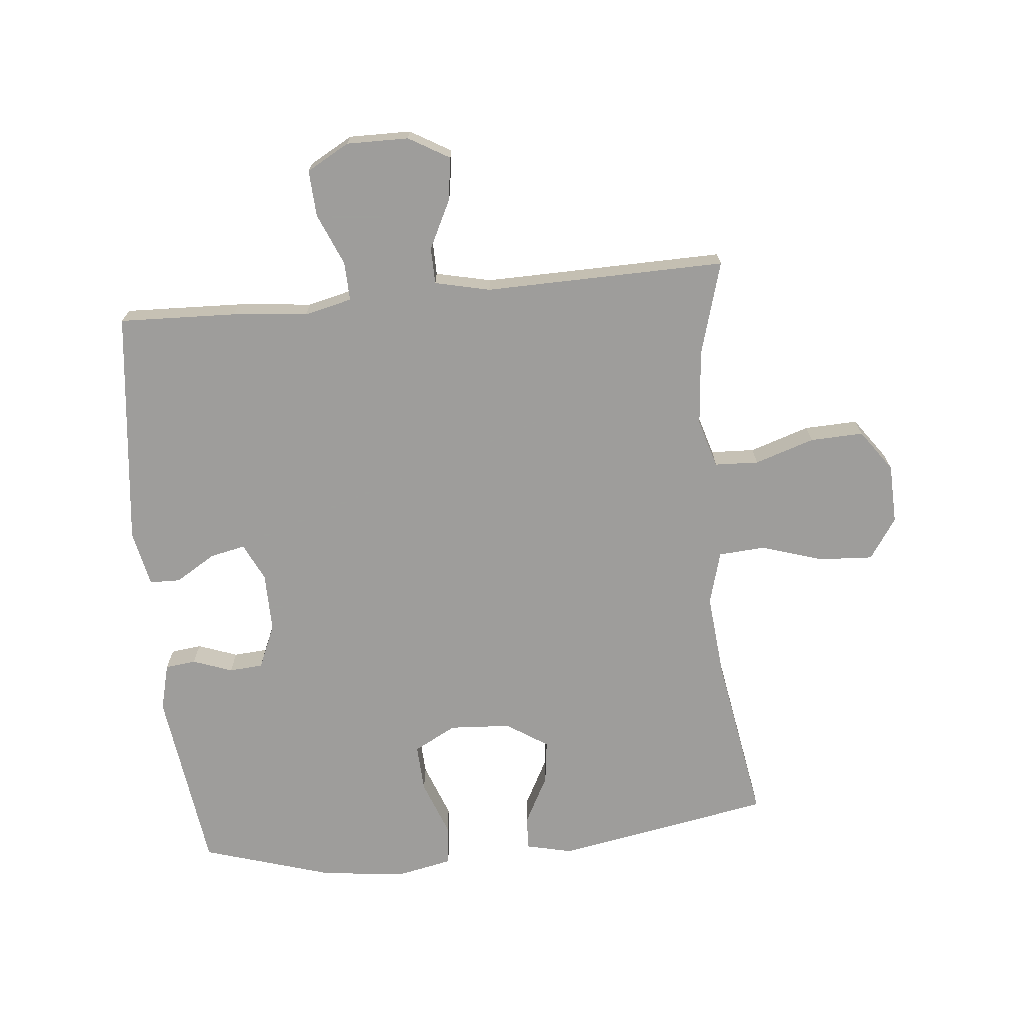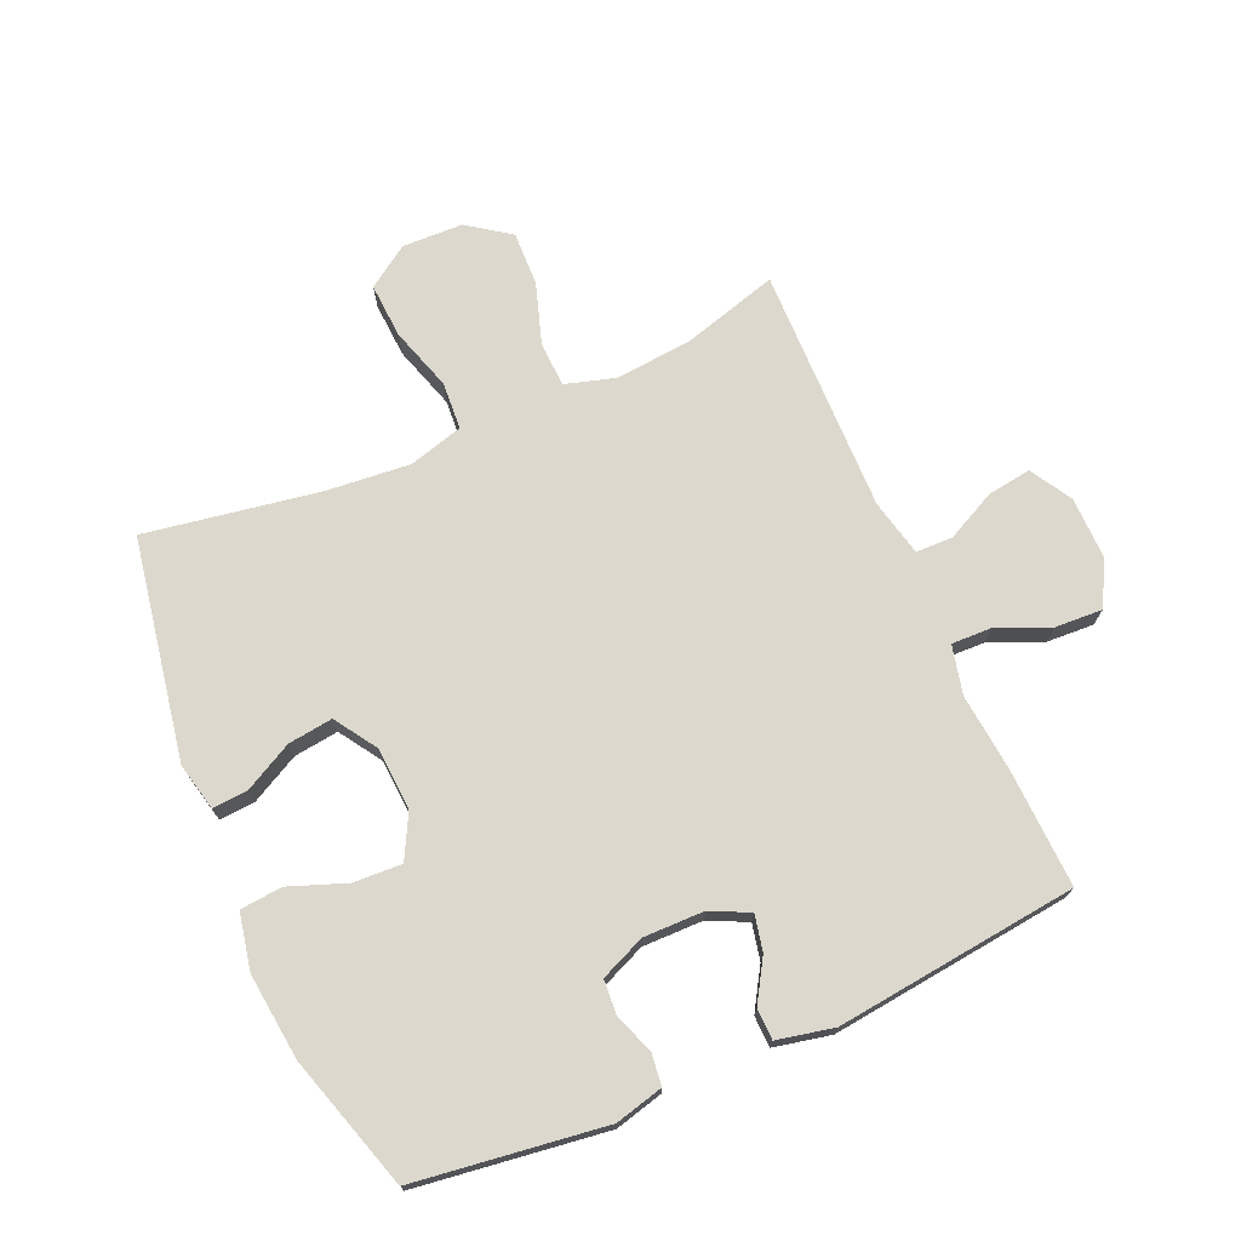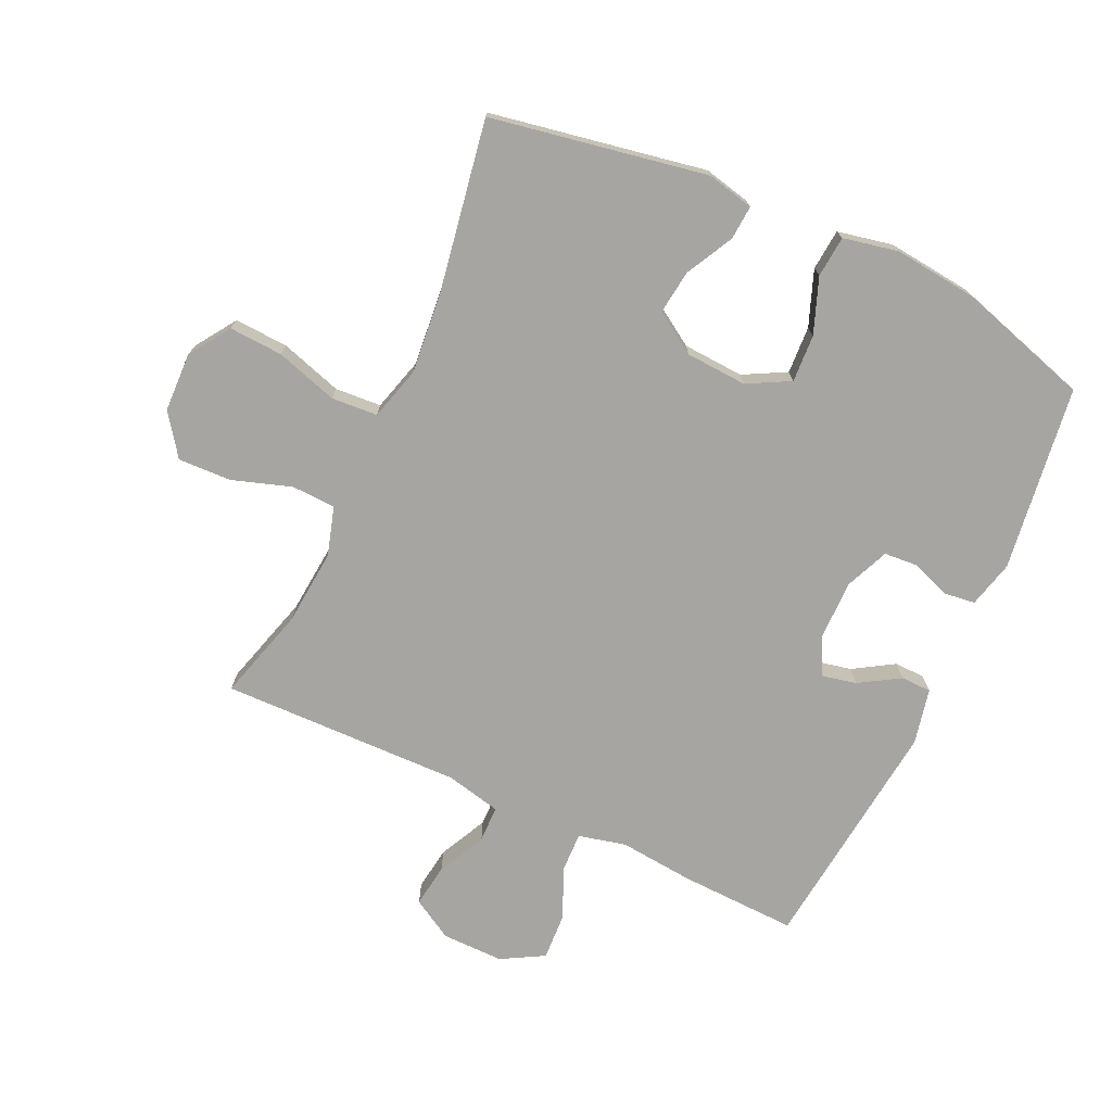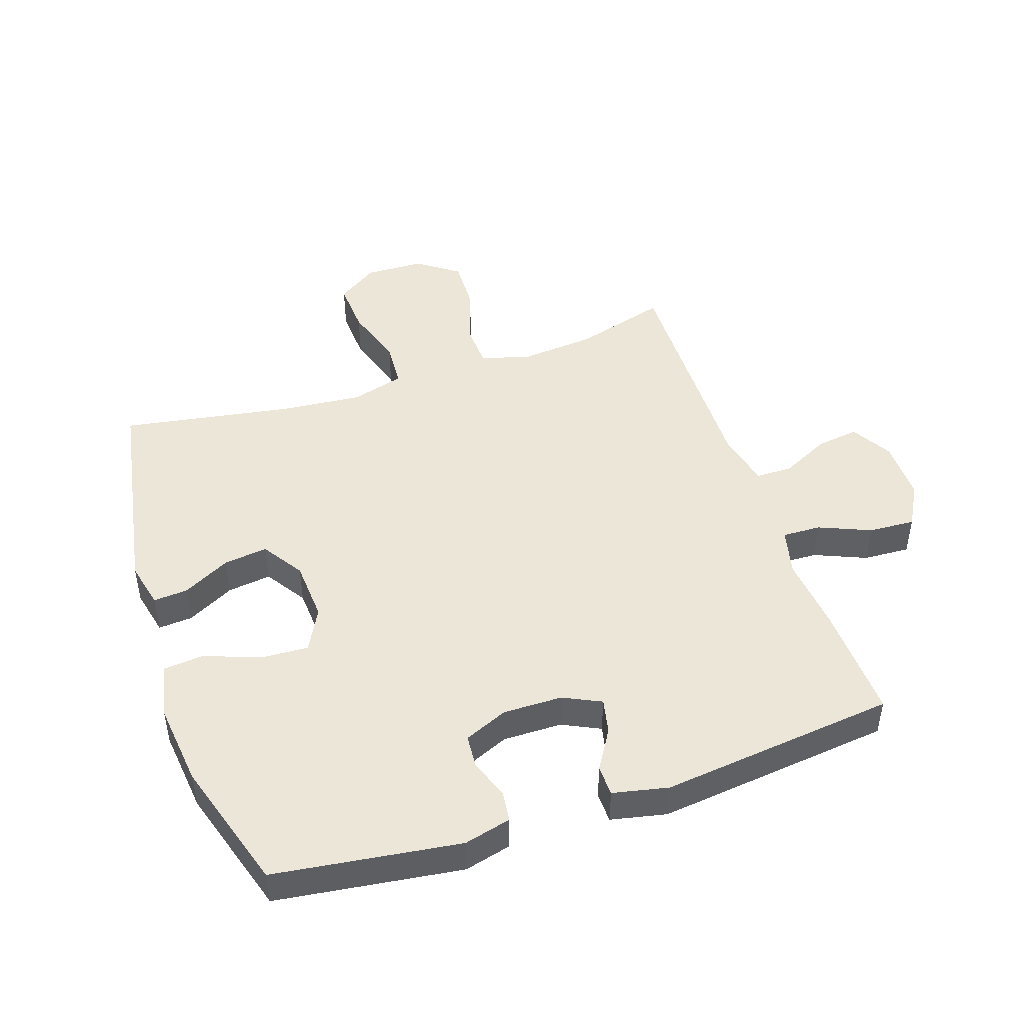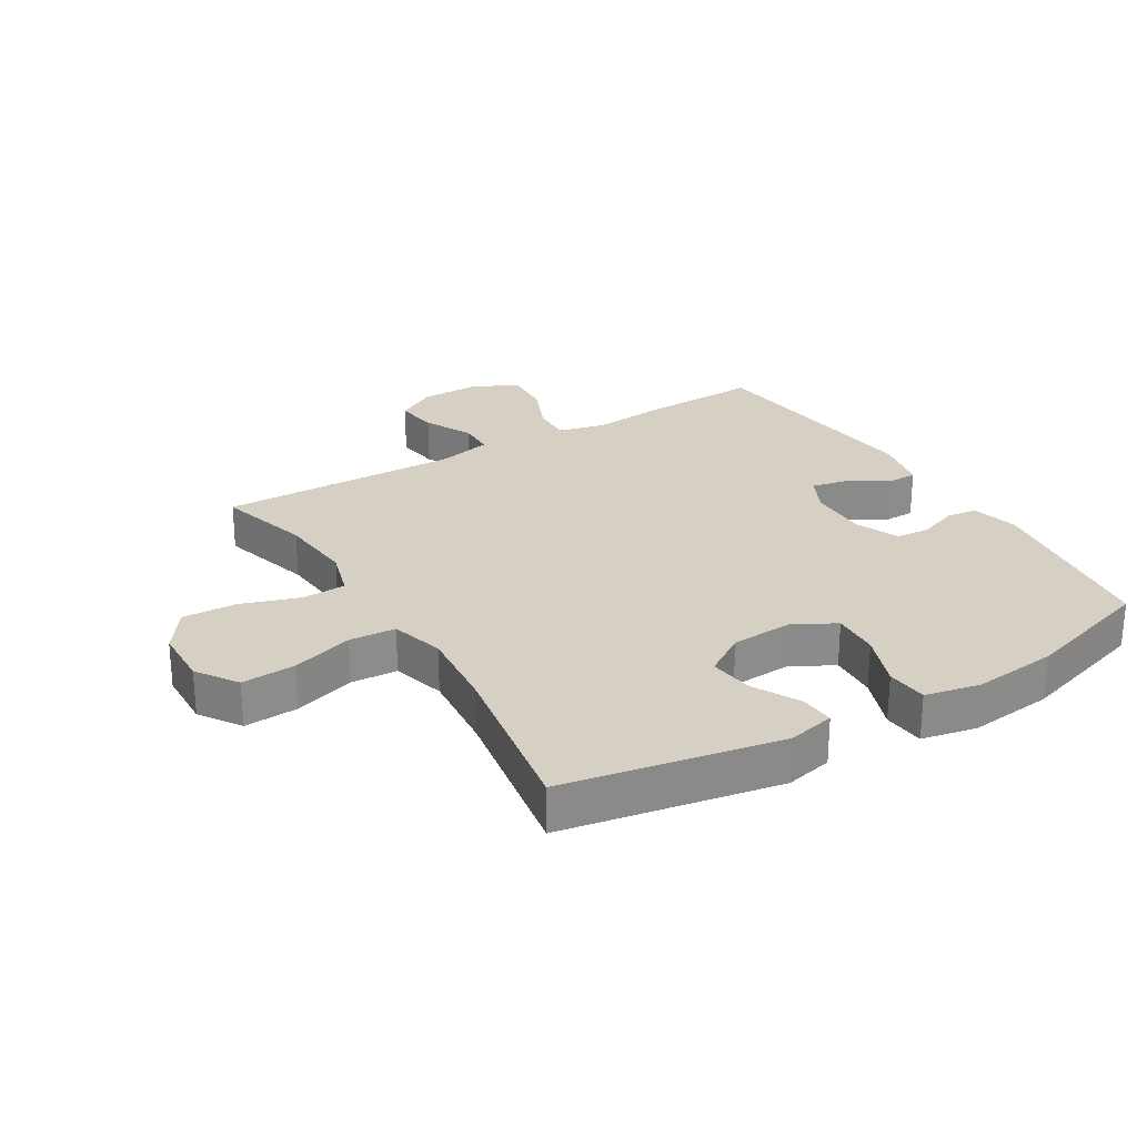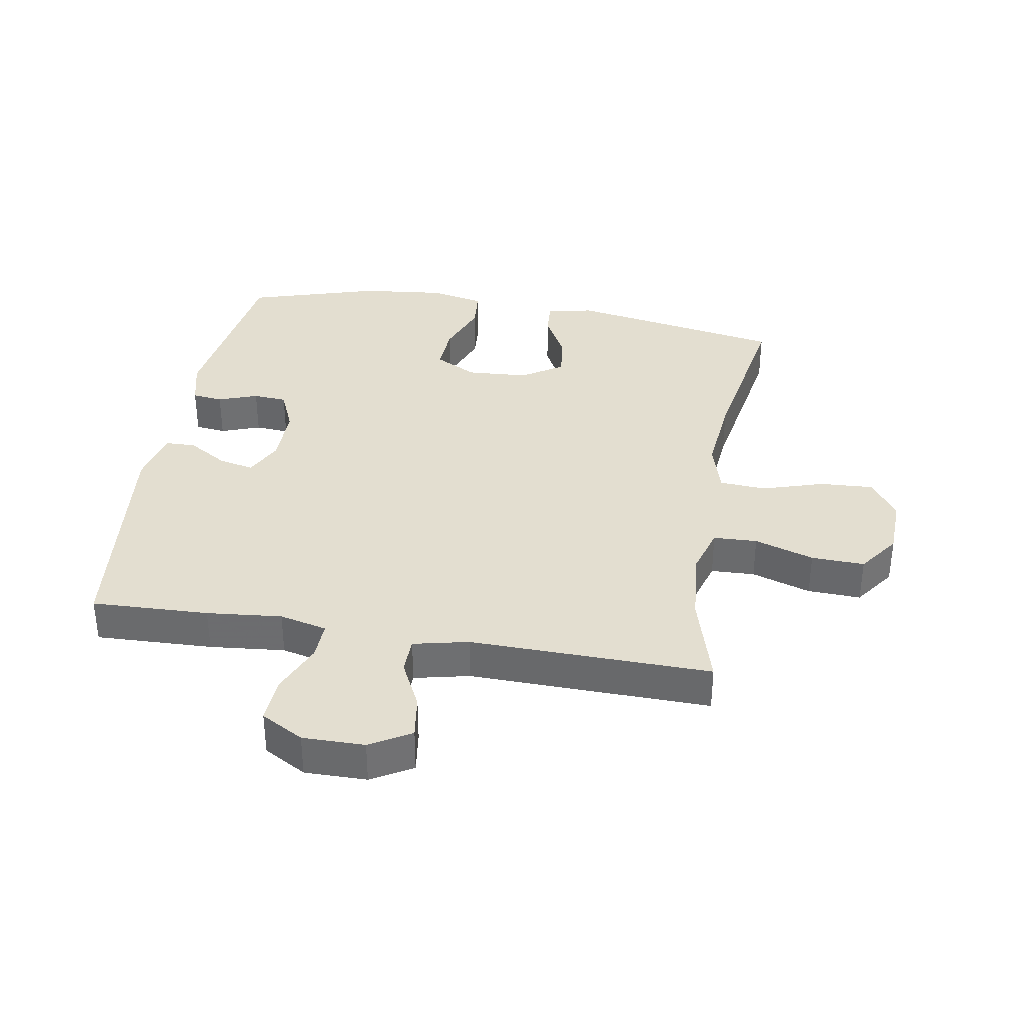
<metadata>
{"format":"obj","ext":"obj","renderer":"f3d","projection":"perspective","resolution":1024,"background":"white","views":[{"elev":-70.7,"azim":5.6,"up":"+Y"},{"elev":72.4,"azim":-113.7,"up":"+Y"},{"elev":-73.8,"azim":155.3,"up":"+Y"},{"elev":46.6,"azim":-108.6,"up":"+Y"},{"elev":26.4,"azim":149.0,"up":"+Y"},{"elev":35.7,"azim":9.8,"up":"+Y"}]}
</metadata>
<code>
v 0.5 0.07 0.5
v 0.457 0.07 0.351
v 0.446 0.07 0.23
v 0.469 0.07 0.152
v 0.539 0.07 0.149
v 0.634 0.07 0.18
v 0.719 0.07 0.183
v 0.766 0.07 0.117
v 0.769 0.07 0.022
v 0.725 0.07 -0.043
v 0.639 0.07 -0.038
v 0.54 0.07 -0.007
v 0.466 0.07 -0.012
v 0.442 0.07 -0.097
v 0.454 0.07 -0.228
v 0.5 0.07 -0.5
v 0.155 0.07 -0.562
v 0.08 0.07 -0.545
v 0.084 0.07 -0.49
v 0.124 0.07 -0.414
v 0.133 0.07 -0.344
v 0.067 0.07 -0.301
v -0.031 0.07 -0.295
v -0.099 0.07 -0.331
v -0.095 0.07 -0.407
v -0.062 0.07 -0.495
v -0.068 0.07 -0.561
v -0.156 0.07 -0.579
v -0.291 0.07 -0.564
v -0.5 0.07 -0.5
v -0.54 0.07 -0.204
v -0.521 0.07 -0.129
v -0.472 0.07 -0.123
v -0.409 0.07 -0.146
v -0.355 0.07 -0.142
v -0.325 0.07 -0.072
v -0.326 0.07 0.023
v -0.355 0.07 0.083
v -0.411 0.07 0.071
v -0.475 0.07 0.032
v -0.524 0.07 0.033
v -0.543 0.07 0.122
v -0.5 0.07 0.5
v -0.313 0.07 0.493
v -0.193 0.07 0.481
v -0.117 0.07 0.499
v -0.119 0.07 0.561
v -0.154 0.07 0.644
v -0.158 0.07 0.718
v -0.09 0.07 0.756
v 0.009 0.07 0.755
v 0.074 0.07 0.717
v 0.064 0.07 0.648
v 0.026 0.07 0.571
v 0.027 0.07 0.513
v 0.115 0.07 0.493
v 0.5 0 0.5
v 0.457 0 0.351
v 0.446 0 0.23
v 0.469 0 0.152
v 0.539 0 0.149
v 0.634 0 0.18
v 0.719 0 0.183
v 0.766 0 0.117
v 0.769 0 0.022
v 0.725 0 -0.043
v 0.639 0 -0.038
v 0.54 0 -0.007
v 0.466 0 -0.012
v 0.442 0 -0.097
v 0.454 0 -0.228
v 0.5 0 -0.5
v 0.155 0 -0.562
v 0.08 0 -0.545
v 0.084 0 -0.49
v 0.124 0 -0.414
v 0.133 0 -0.344
v 0.067 0 -0.301
v -0.031 0 -0.295
v -0.099 0 -0.331
v -0.095 0 -0.407
v -0.062 0 -0.495
v -0.068 0 -0.561
v -0.156 0 -0.579
v -0.291 0 -0.564
v -0.5 0 -0.5
v -0.54 0 -0.204
v -0.521 0 -0.129
v -0.472 0 -0.123
v -0.409 0 -0.146
v -0.355 0 -0.142
v -0.325 0 -0.072
v -0.326 0 0.023
v -0.355 0 0.083
v -0.411 0 0.071
v -0.475 0 0.032
v -0.524 0 0.033
v -0.543 0 0.122
v -0.5 0 0.5
v -0.313 0 0.493
v -0.193 0 0.481
v -0.117 0 0.499
v -0.119 0 0.561
v -0.154 0 0.644
v -0.158 0 0.718
v -0.09 0 0.756
v 0.009 0 0.755
v 0.074 0 0.717
v 0.064 0 0.648
v 0.026 0 0.571
v 0.027 0 0.513
v 0.115 0 0.493
f 52 53 54
f 51 52 54
f 50 51 54
f 49 50 54
f 48 49 54
f 47 48 54
f 46 47 54 55
f 45 46 55 56
f 43 44 45
f 42 43 45
f 41 42 45
f 40 41 45
f 39 40 45
f 56 1 2
f 45 56 2
f 39 45 2
f 38 39 2
f 32 33 34
f 31 32 34
f 30 31 34
f 29 30 34
f 28 29 34
f 27 28 34
f 26 27 34
f 25 26 34
f 24 25 34 35
f 23 24 35 36
f 18 19 20
f 17 18 20
f 16 17 20
f 15 16 20
f 14 15 20 21
f 13 14 21 22
f 10 11 12
f 9 10 12
f 8 9 12
f 7 8 12
f 6 7 12
f 5 6 12
f 4 5 12 13
f 23 36 37
f 22 23 37
f 13 22 37
f 4 13 37
f 3 4 37
f 2 3 37 38
f 110 109 108
f 110 108 107
f 110 107 106
f 110 106 105
f 110 105 104
f 110 104 103
f 111 110 103 102
f 112 111 102 101
f 101 100 99
f 101 99 98
f 101 98 97
f 101 97 96
f 101 96 95
f 58 57 112
f 58 112 101
f 58 101 95
f 58 95 94
f 90 89 88
f 90 88 87
f 90 87 86
f 90 86 85
f 90 85 84
f 90 84 83
f 90 83 82
f 90 82 81
f 91 90 81 80
f 92 91 80 79
f 76 75 74
f 76 74 73
f 76 73 72
f 76 72 71
f 77 76 71 70
f 78 77 70 69
f 68 67 66
f 68 66 65
f 68 65 64
f 68 64 63
f 68 63 62
f 68 62 61
f 69 68 61 60
f 93 92 79
f 93 79 78
f 93 78 69
f 93 69 60
f 93 60 59
f 94 93 59 58
f 1 57 58 2
f 2 58 59 3
f 3 59 60 4
f 4 60 61 5
f 5 61 62 6
f 6 62 63 7
f 7 63 64 8
f 8 64 65 9
f 9 65 66 10
f 10 66 67 11
f 11 67 68 12
f 12 68 69 13
f 13 69 70 14
f 14 70 71 15
f 15 71 72 16
f 16 72 73 17
f 17 73 74 18
f 18 74 75 19
f 19 75 76 20
f 20 76 77 21
f 21 77 78 22
f 22 78 79 23
f 23 79 80 24
f 24 80 81 25
f 25 81 82 26
f 26 82 83 27
f 27 83 84 28
f 28 84 85 29
f 29 85 86 30
f 30 86 87 31
f 31 87 88 32
f 32 88 89 33
f 33 89 90 34
f 34 90 91 35
f 35 91 92 36
f 36 92 93 37
f 37 93 94 38
f 38 94 95 39
f 39 95 96 40
f 40 96 97 41
f 41 97 98 42
f 42 98 99 43
f 43 99 100 44
f 44 100 101 45
f 45 101 102 46
f 46 102 103 47
f 47 103 104 48
f 48 104 105 49
f 49 105 106 50
f 50 106 107 51
f 51 107 108 52
f 52 108 109 53
f 53 109 110 54
f 54 110 111 55
f 55 111 112 56
f 56 112 57 1

</code>
